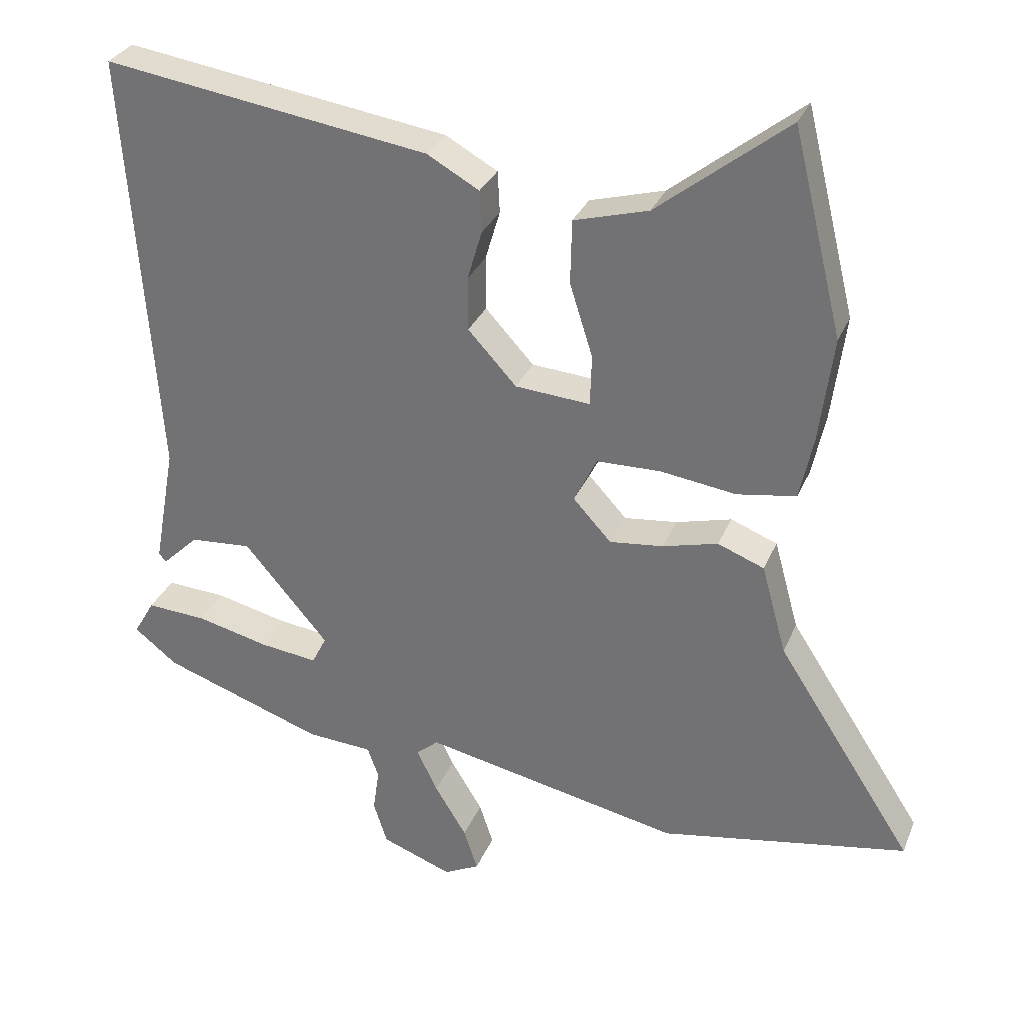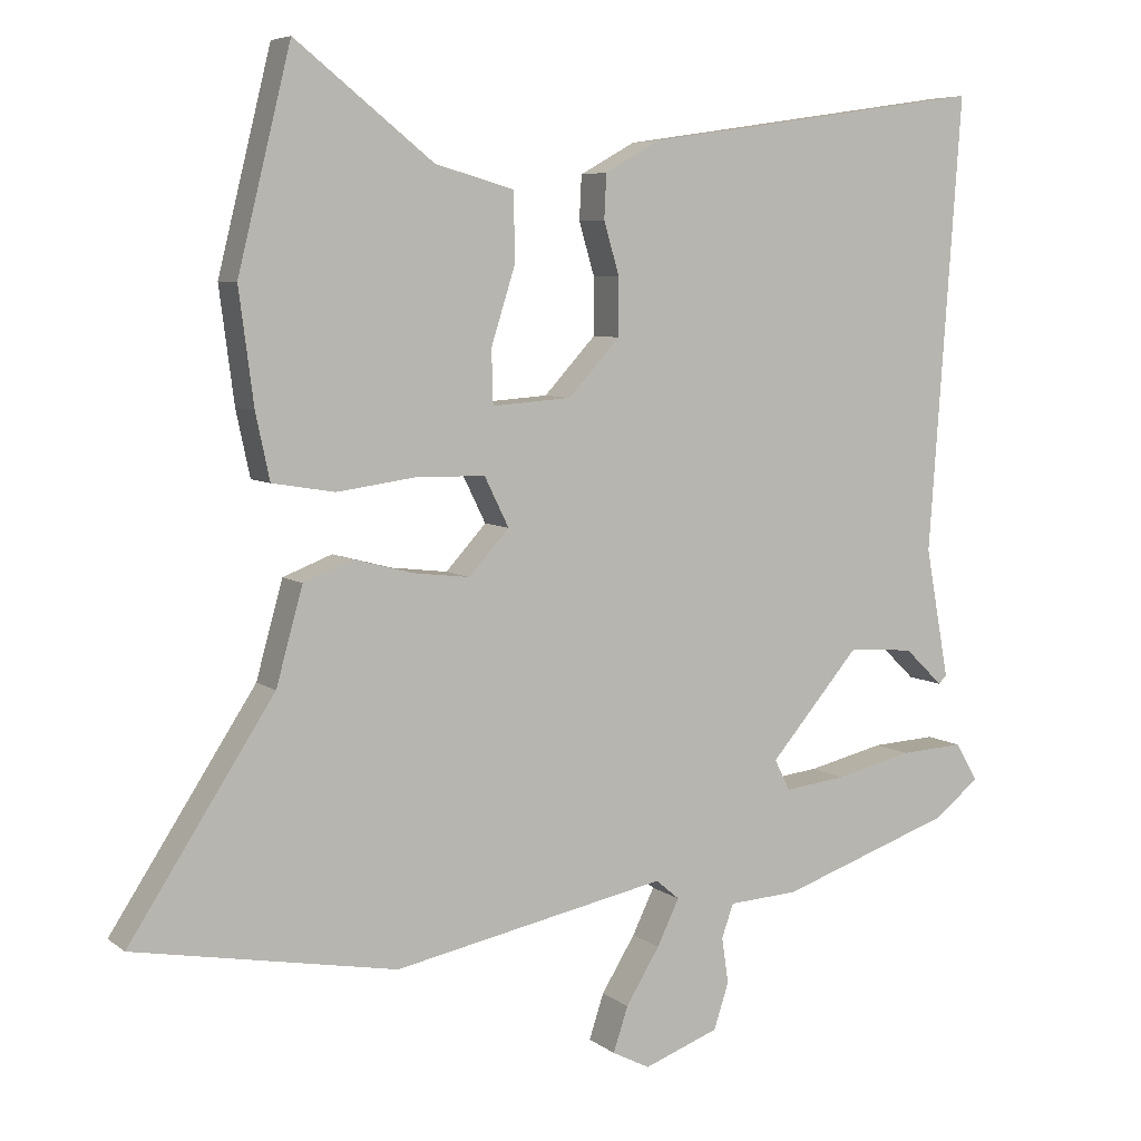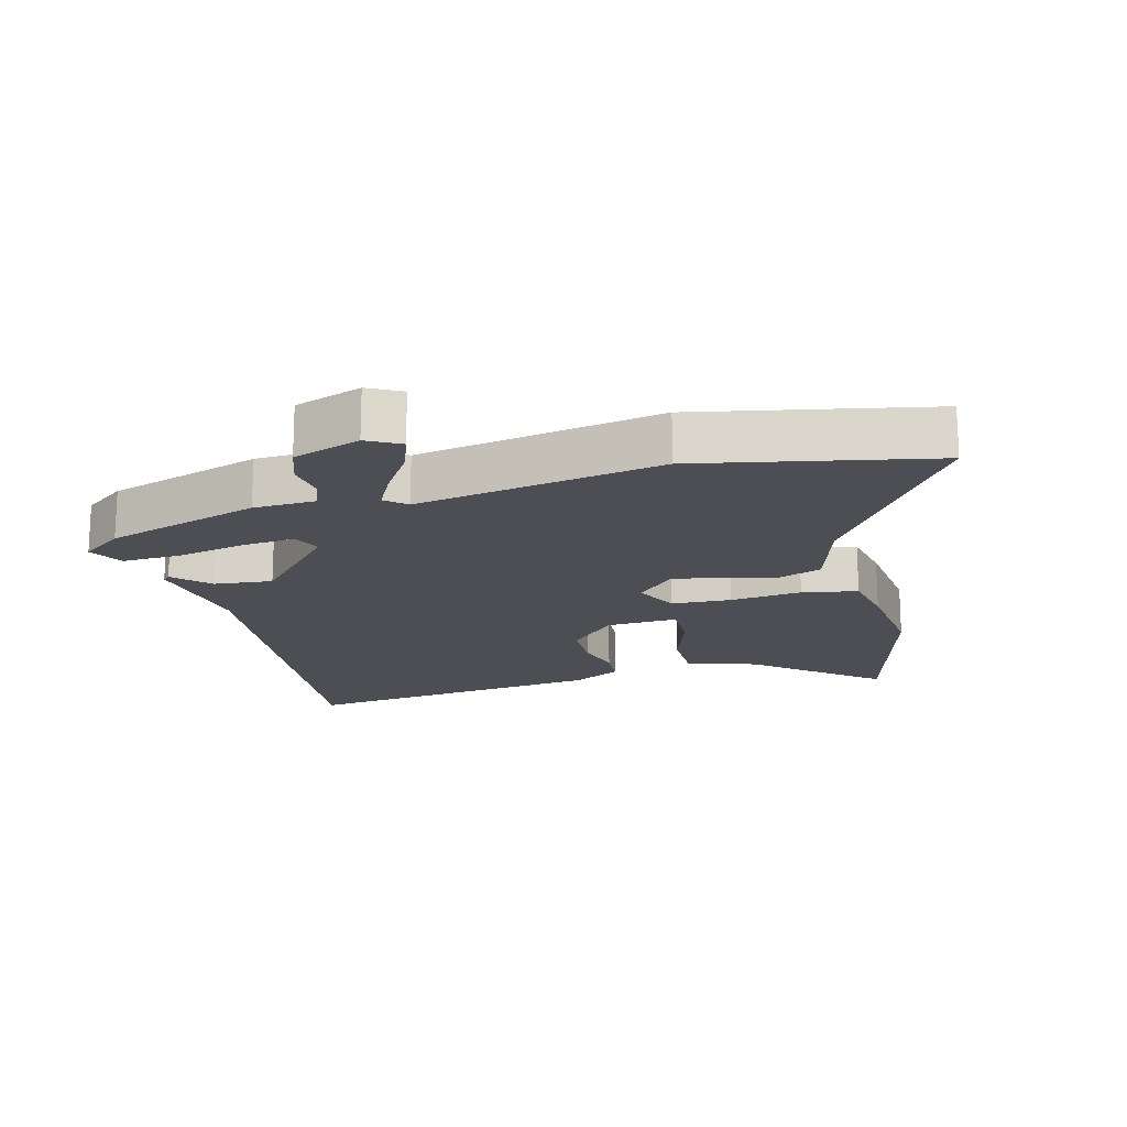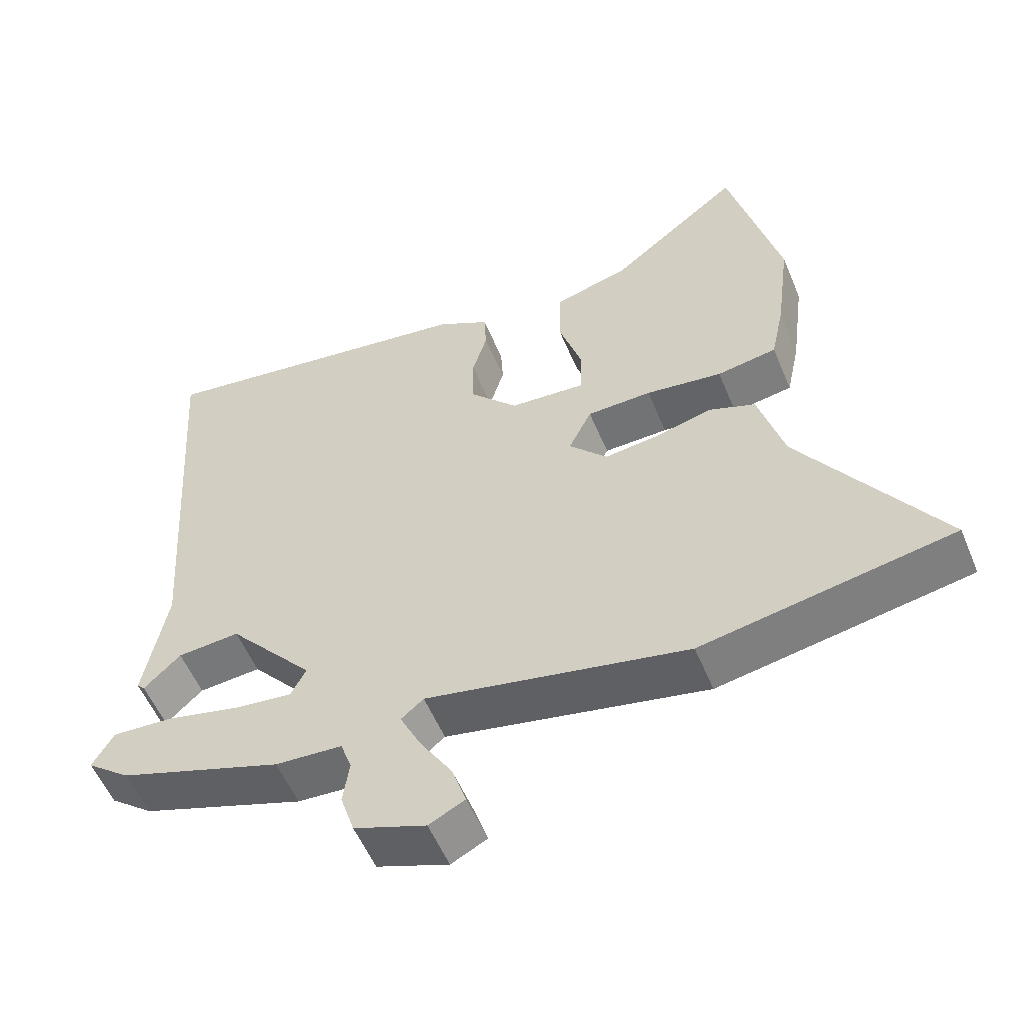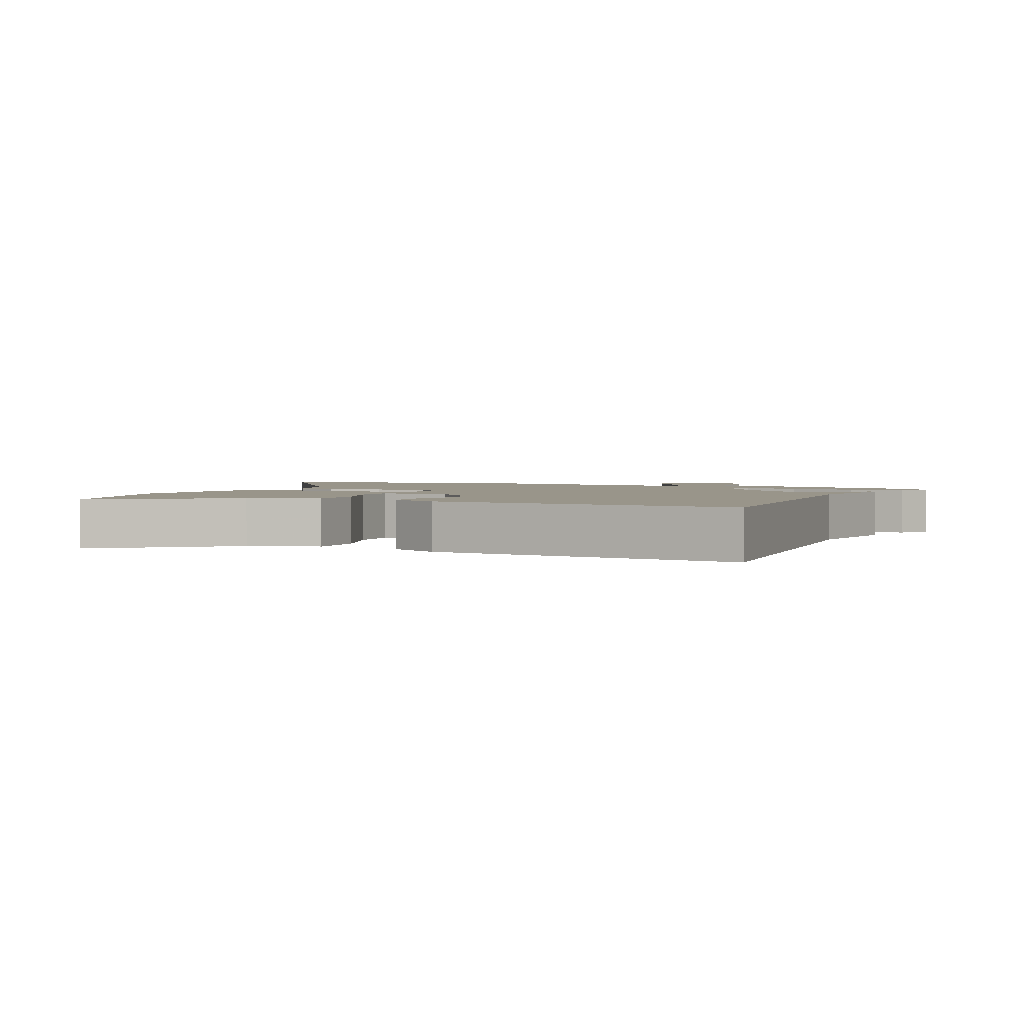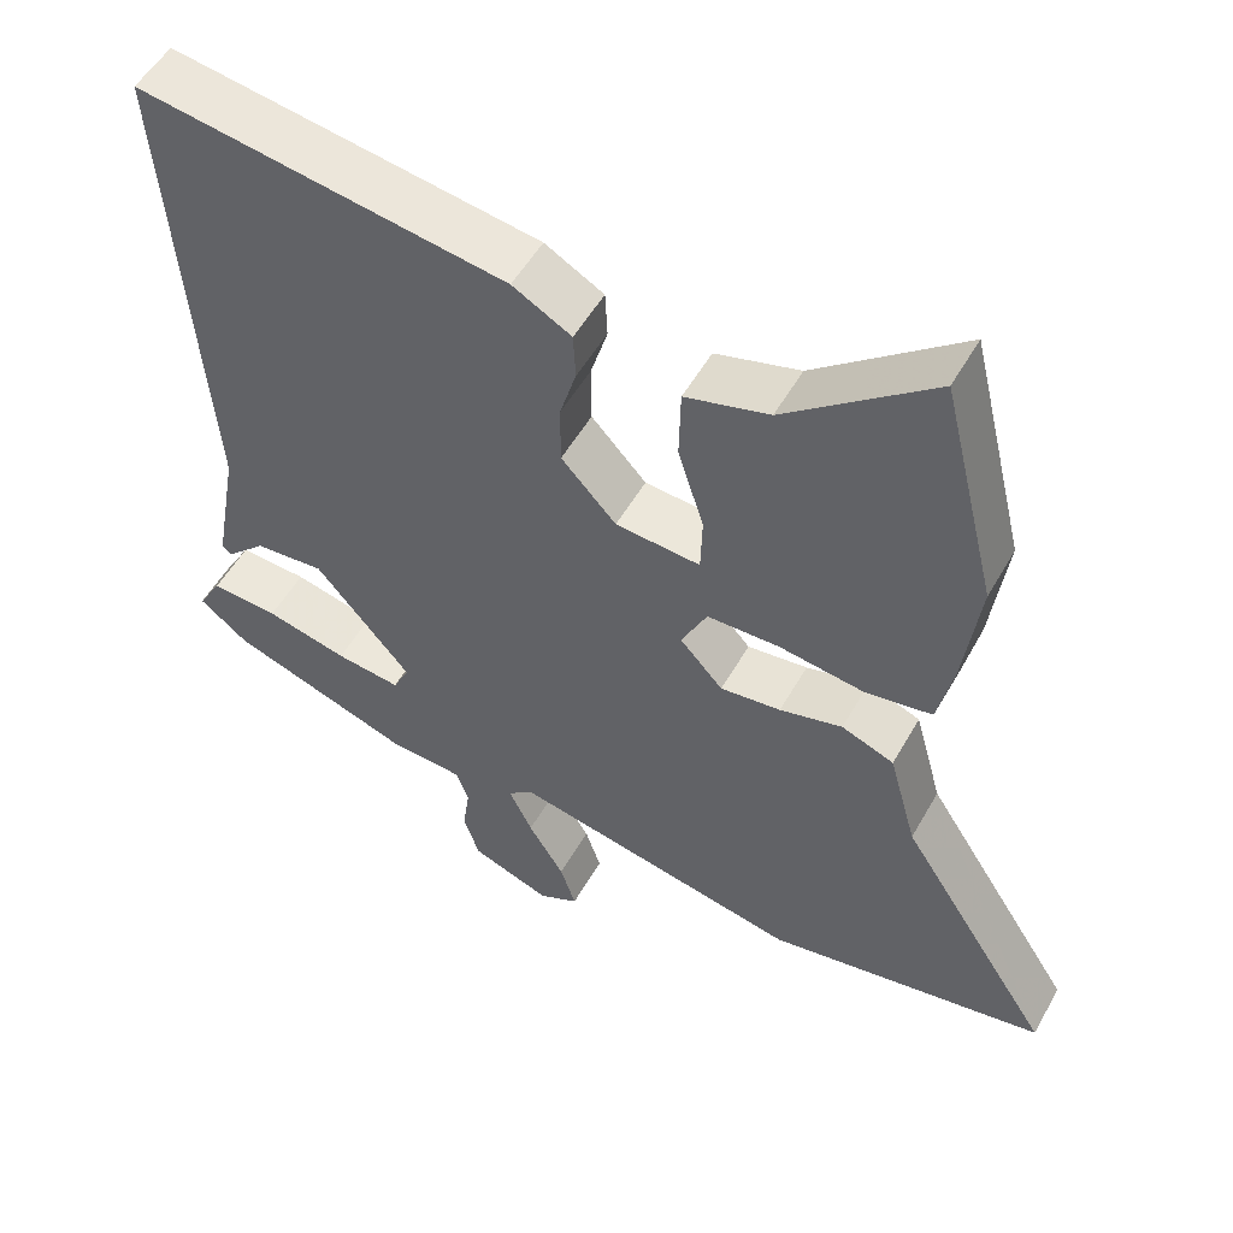
<metadata>
{"format":"obj","ext":"obj","renderer":"f3d","projection":"perspective","resolution":1024,"background":"white","views":[{"elev":30.8,"azim":-160.0,"up":"+Z"},{"elev":6.3,"azim":-26.7,"up":"+Z"},{"elev":-17.3,"azim":-166.4,"up":"+Y"},{"elev":-55.3,"azim":-157.5,"up":"+Z"},{"elev":2.1,"azim":22.5,"up":"+Y"},{"elev":53.0,"azim":-151.0,"up":"+Z"}]}
</metadata>
<code>
v -0.54 0.07 0.336
v -0.468 0.07 0.628
v -0.281 0.07 0.48
v -0.174 0.07 0.45
v -0.172 0.07 0.358
v -0.205 0.07 0.253
v -0.203 0.07 0.18
v -0.095 0.07 0.188
v -0.025 0.07 0.264
v -0.025 0.07 0.342
v -0.046 0.07 0.413
v -0.043 0.07 0.473
v 0.032 0.07 0.515
v 0.501 0.07 0.585
v 0.457 0.07 -0.033
v 0.489 0.07 -0.209
v 0.478 0.07 -0.22
v 0.426 0.07 -0.17
v 0.337 0.07 -0.163
v 0.215 0.07 -0.306
v 0.236 0.07 -0.348
v 0.319 0.07 -0.338
v 0.424 0.07 -0.313
v 0.511 0.07 -0.308
v 0.541 0.07 -0.36
v 0.479 0.07 -0.409
v 0.245 0.07 -0.49
v 0.15 0.07 -0.496
v 0.134 0.07 -0.541
v 0.143 0.07 -0.604
v 0.123 0.07 -0.666
v 0.021 0.07 -0.704
v -0.03 0.07 -0.678
v -0.01 0.07 -0.617
v 0.036 0.07 -0.542
v 0.066 0.07 -0.48
v 0.034 0.07 -0.453
v -0.338 0.07 -0.529
v -0.694 0.07 -0.465
v -0.497 0.07 -0.161
v -0.461 0.07 -0.031
v -0.394 0.07 -0.005
v -0.314 0.07 -0.026
v -0.237 0.07 -0.035
v -0.182 0.07 0.025
v -0.215 0.07 0.092
v -0.307 0.07 0.094
v -0.416 0.07 0.079
v -0.501 0.07 0.093
v -0.52 0.07 0.182
v -0.54 0 0.336
v -0.468 0 0.628
v -0.281 0 0.48
v -0.174 0 0.45
v -0.172 0 0.358
v -0.205 0 0.253
v -0.203 0 0.18
v -0.095 0 0.188
v -0.025 0 0.264
v -0.025 0 0.342
v -0.046 0 0.413
v -0.043 0 0.473
v 0.032 0 0.515
v 0.501 0 0.585
v 0.457 0 -0.033
v 0.489 0 -0.209
v 0.478 0 -0.22
v 0.426 0 -0.17
v 0.337 0 -0.163
v 0.215 0 -0.306
v 0.236 0 -0.348
v 0.319 0 -0.338
v 0.424 0 -0.313
v 0.511 0 -0.308
v 0.541 0 -0.36
v 0.479 0 -0.409
v 0.245 0 -0.49
v 0.15 0 -0.496
v 0.134 0 -0.541
v 0.143 0 -0.604
v 0.123 0 -0.666
v 0.021 0 -0.704
v -0.03 0 -0.678
v -0.01 0 -0.617
v 0.036 0 -0.542
v 0.066 0 -0.48
v 0.034 0 -0.453
v -0.338 0 -0.529
v -0.694 0 -0.465
v -0.497 0 -0.161
v -0.461 0 -0.031
v -0.394 0 -0.005
v -0.314 0 -0.026
v -0.237 0 -0.035
v -0.182 0 0.025
v -0.215 0 0.092
v -0.307 0 0.094
v -0.416 0 0.079
v -0.501 0 0.093
v -0.52 0 0.182
f 47 48 49 50
f 46 47 50 1
f 40 41 42 43
f 40 43 44
f 37 38 39 40
f 37 40 44
f 36 37 44 45
f 32 33 34 35
f 32 35 36
f 29 30 31 32
f 28 29 32 36
f 27 28 36 45
f 22 23 24 25
f 21 22 25 26
f 15 16 17 18
f 15 18 19
f 14 15 19
f 13 14 19 20
f 10 11 12 13
f 9 10 13 20
f 3 4 5 6
f 3 6 7
f 46 1 2 3
f 46 3 7
f 45 46 7 8
f 21 26 27
f 20 21 27 45
f 8 9 20 45
f 100 99 98 97
f 51 100 97 96
f 93 92 91 90
f 94 93 90
f 90 89 88 87
f 94 90 87
f 95 94 87 86
f 85 84 83 82
f 86 85 82
f 82 81 80 79
f 86 82 79 78
f 95 86 78 77
f 75 74 73 72
f 76 75 72 71
f 68 67 66 65
f 69 68 65
f 69 65 64
f 70 69 64 63
f 63 62 61 60
f 70 63 60 59
f 56 55 54 53
f 57 56 53
f 53 52 51 96
f 57 53 96
f 58 57 96 95
f 77 76 71
f 95 77 71 70
f 95 70 59 58
f 1 51 52 2
f 2 52 53 3
f 3 53 54 4
f 4 54 55 5
f 5 55 56 6
f 6 56 57 7
f 7 57 58 8
f 8 58 59 9
f 9 59 60 10
f 10 60 61 11
f 11 61 62 12
f 12 62 63 13
f 13 63 64 14
f 14 64 65 15
f 15 65 66 16
f 16 66 67 17
f 17 67 68 18
f 18 68 69 19
f 19 69 70 20
f 20 70 71 21
f 21 71 72 22
f 22 72 73 23
f 23 73 74 24
f 24 74 75 25
f 25 75 76 26
f 26 76 77 27
f 27 77 78 28
f 28 78 79 29
f 29 79 80 30
f 30 80 81 31
f 31 81 82 32
f 32 82 83 33
f 33 83 84 34
f 34 84 85 35
f 35 85 86 36
f 36 86 87 37
f 37 87 88 38
f 38 88 89 39
f 39 89 90 40
f 40 90 91 41
f 41 91 92 42
f 42 92 93 43
f 43 93 94 44
f 44 94 95 45
f 45 95 96 46
f 46 96 97 47
f 47 97 98 48
f 48 98 99 49
f 49 99 100 50
f 50 100 51 1

</code>
